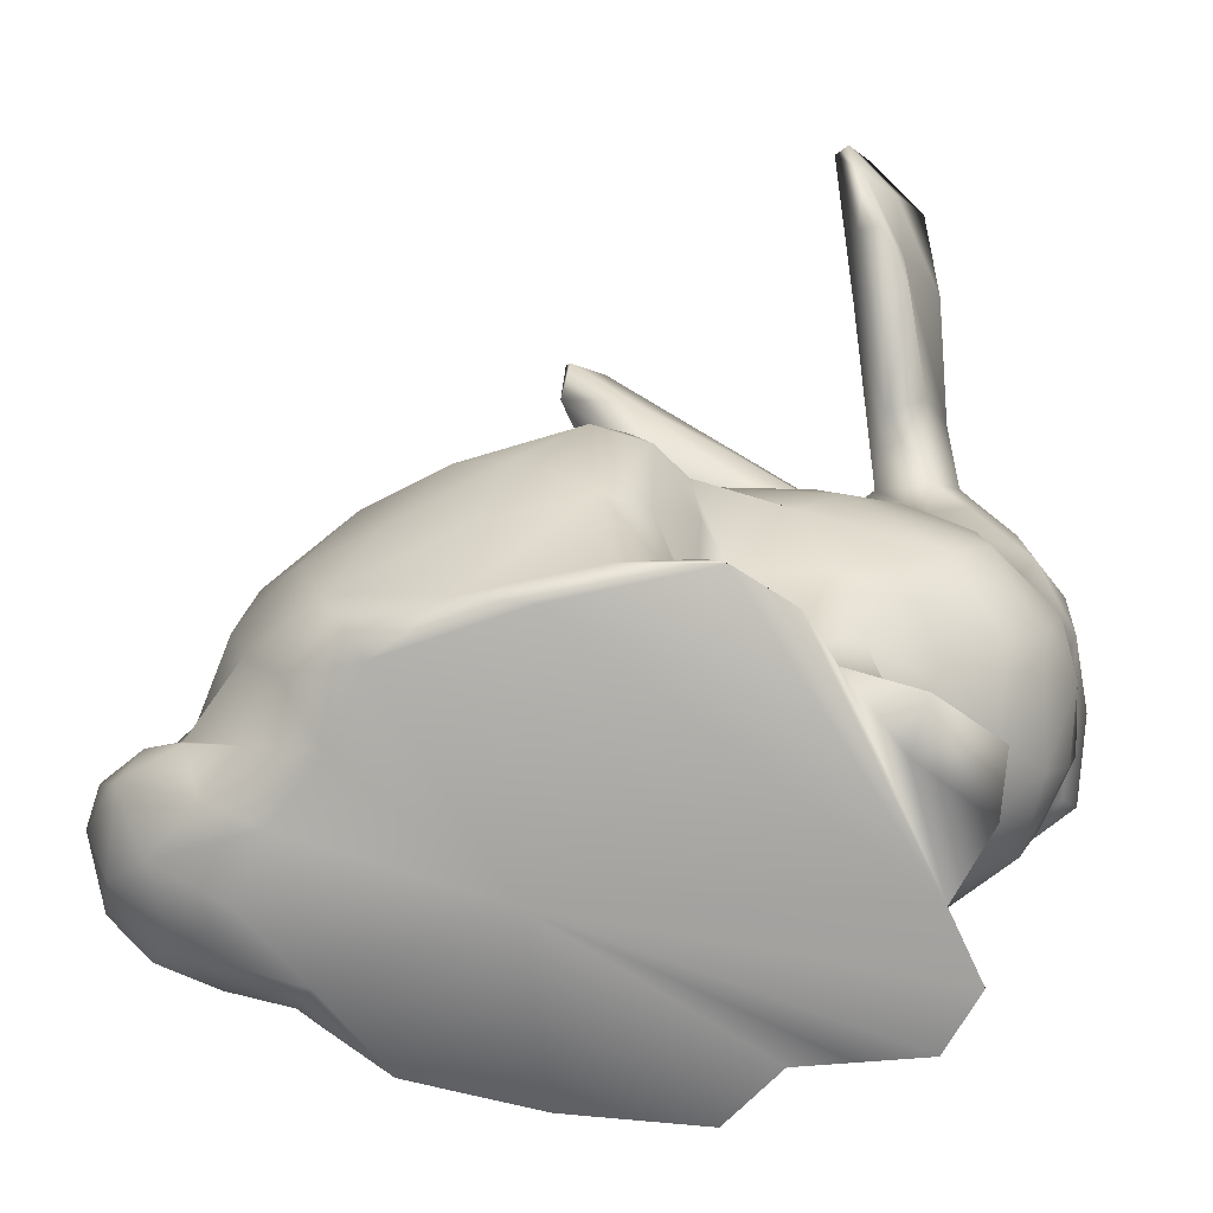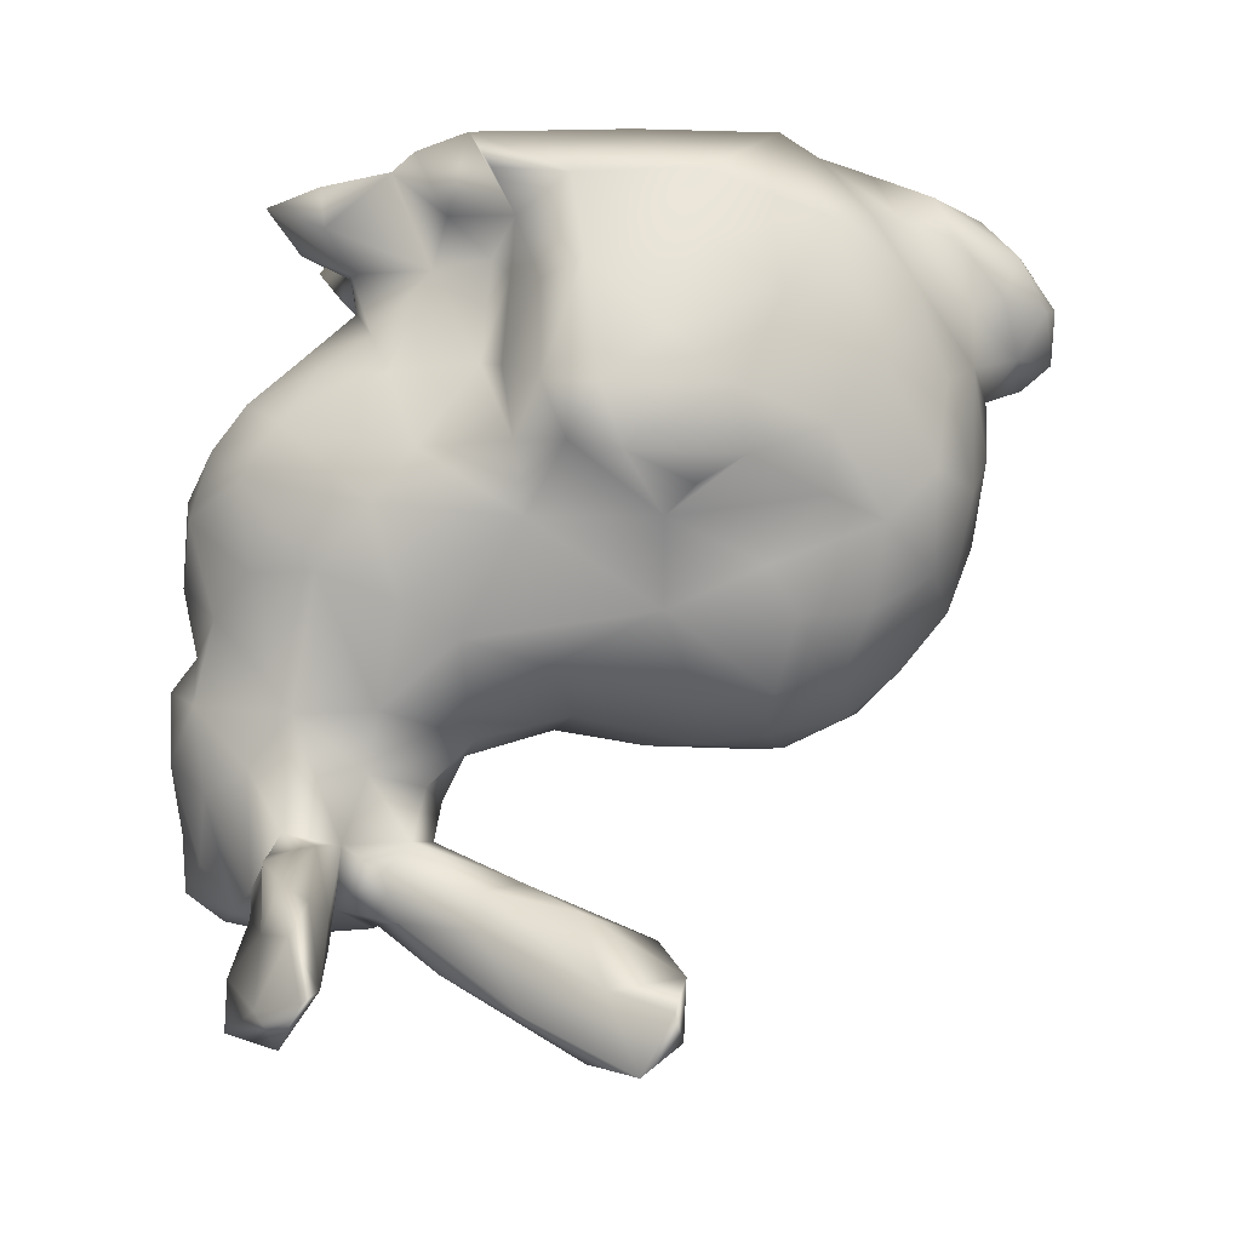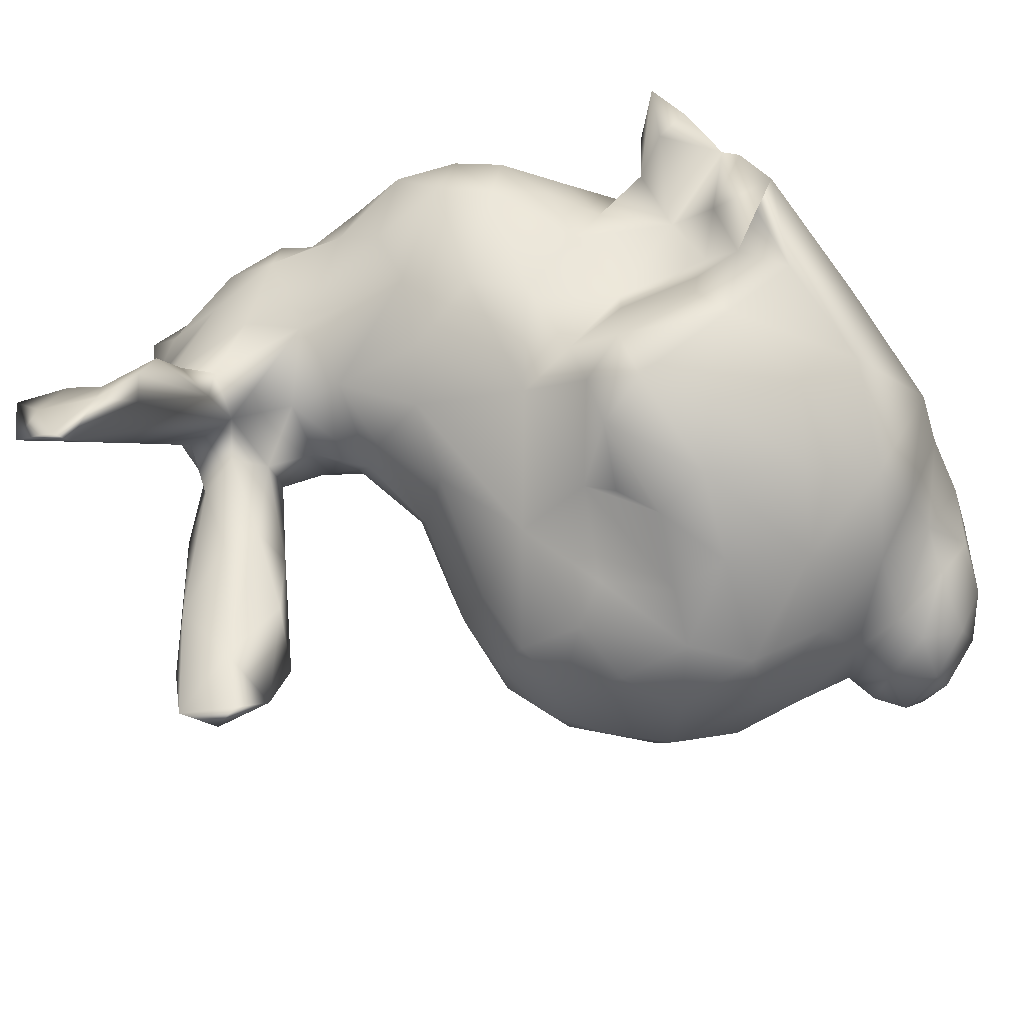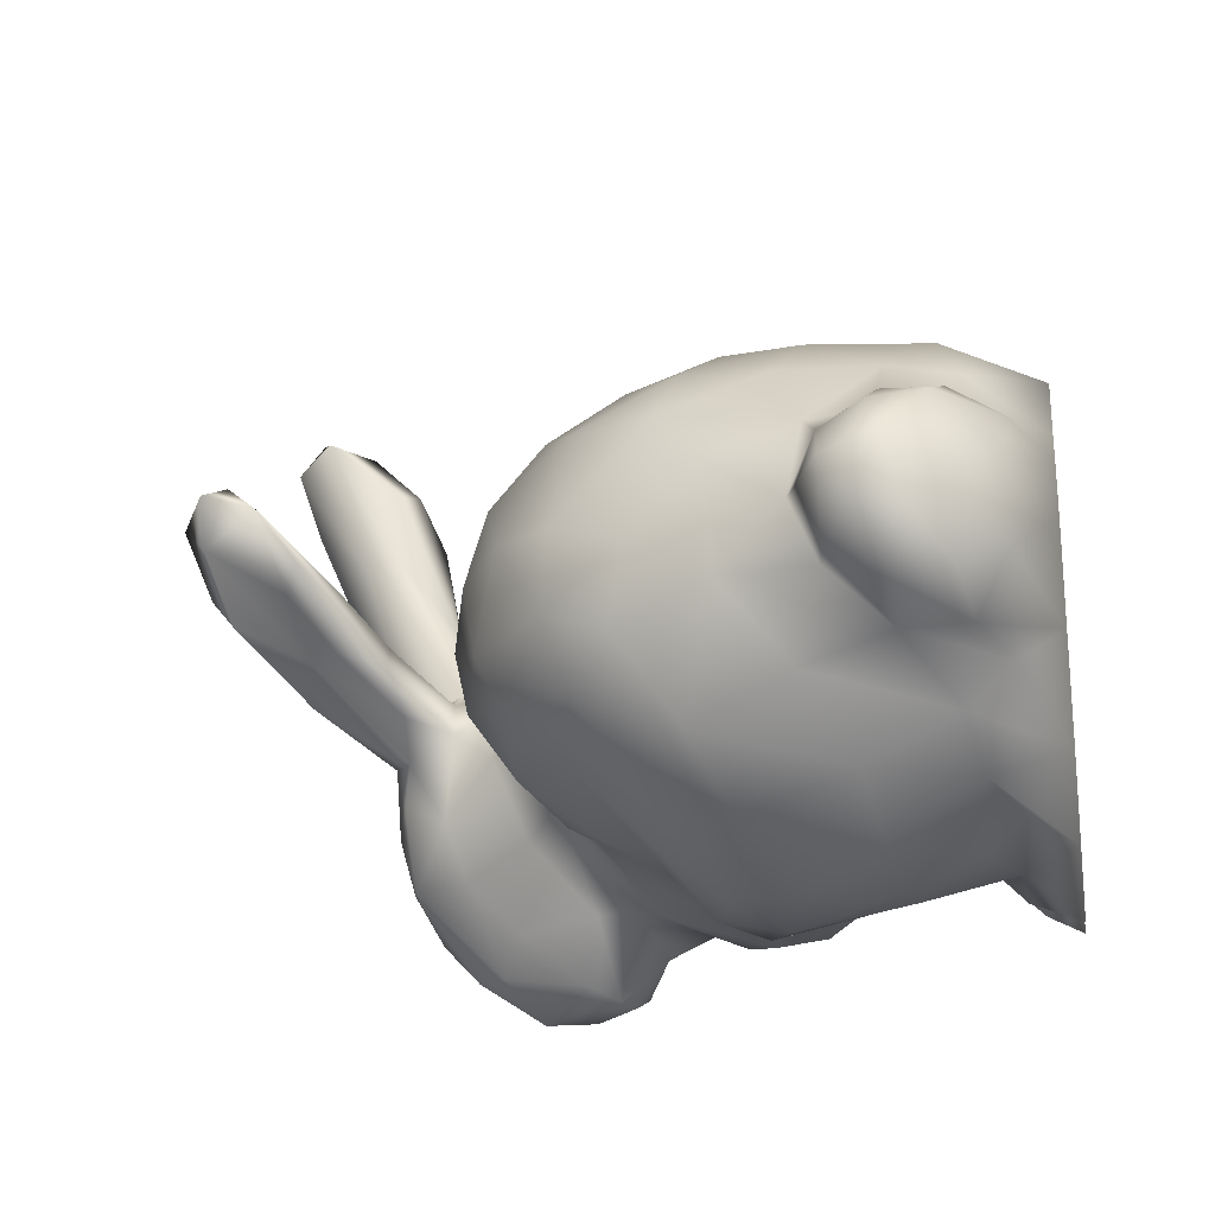
<metadata>
{"format":"obj","ext":"obj","renderer":"f3d","projection":"perspective","resolution":1024,"background":"white","views":[{"elev":-72.4,"azim":-174.3,"up":"+Z"},{"elev":78.4,"azim":-3.7,"up":"+Y"},{"elev":79.0,"azim":54.3,"up":"+Y"},{"elev":-23.9,"azim":99.6,"up":"+Y"}]}
</metadata>
<code>
v 5.545 -19.33 9.664
v -16.32 -0.47 8.647
v -16.56 -3.4 1.839
v 11.42 0.8267 28.94
v -17.24 18.47 47.49
v -1.853 -15.88 8.447
v -19.58 -12.67 37.8
v 7.247 -19.18 13.15
v 7.451 -1.793 31.07
v -14.28 -15.35 17.32
v 1.283 8.485 46.26
v -24.62 -5.563 37.09
v -12.04 -9.761 7.574
v -2.059 6.215 44.8
v 14.19 -15.46 10.11
v -5.332 9.065 1.899
v 14.55 -9.174 -0.03118
v 12.91 -7.959 29.17
v -16.72 5.168 41.82
v 7.294 -17.08 20.44
v -2.797 -0.8164 29.49
v -18.42 2.188 35.17
v 11.28 -14.05 -0.03118
v 4.218 -16.57 -0.03118
v -15.8 15.77 40.43
v 15.77 -11.21 2.406
v 18.66 -9.489 21.4
v -4.644 -11.33 26.33
v -6.001 0.05246 38.41
v -15.15 -13.58 32.3
v -24.28 -9.474 25.84
v 3.266 11.85 12.17
v -15.81 4.94 21.93
v -23.48 -3.297 35.81
v 11 7.287 20.16
v 18.86 0.03102 1.885
v -4.248 -14.18 11.96
v -5.902 0.4401 42.94
v 22.92 -1.854 10.94
v 6.09 -19.09 17.24
v -23.45 -3.394 15.73
v -13.59 -13.17 27.44
v 19.49 -10.76 7.695
v 16.79 4.611 7.996
v -23.51 -13.41 25.12
v -9.132 -14.97 15.86
v 5.987 8.342 2.373
v -20.14 1.627 31.59
v 6.833 -17.66 4.697
v -23.03 -0.4136 17.51
v -17.49 -17.15 26.76
v -12.19 -4.854 5.724
v -21.59 -2.589 38.61
v 25.5 -3.323 7.83
v -23.34 -10.31 37.31
v -3.05 3.338 40.5
v 24.93 -7.29 6.565
v 1.91 -19.59 14.75
v -16.52 18.78 42.34
v -15.35 3.311 10.64
v -10.79 -2.441 35.58
v 21.01 -7.603 2.288
v 3.656 1.862 29.51
v 7.683 6.333 23.48
v -8.423 -2.23 37.95
v 1.385 -16.97 2.851
v -24.94 -3.659 30.23
v 11.44 8.789 16.8
v 3.746 -15.8 21.47
v -8.978 -14.79 19.98
v -20.23 -17.59 31.7
v -8.481 4.782 26.04
v -12.72 6.61 18.92
v -8.381 2.907 41.12
v 11.9 -3.639 30.06
v 2.023 6.779 44.41
v -21.79 0.1155 23.08
v 7.359 -15.96 2.498
v -24.91 -7.107 33.64
v 23.15 -8.079 10.79
v 15.63 -1.119 -0.03118
v -25.53 -9.827 28.39
v -12.61 0.1616 40.13
v 5.351 10.35 6.696
v -12.05 -13.66 11.45
v -3.145 9.743 8.351
v -4.718 5.39 6.631
v -21.59 -10.84 23.21
v -10.82 4.083 -0.03118
v -22.77 -0.5341 32.46
v -22.83 -7.39 38.57
v 19.44 -10.69 4.073
v -5.386 7.915 12.33
v -21.23 -11.43 16.58
v -17.61 2.337 28.97
v 20.4 -7.817 16.17
v -13.85 -13.52 2.854
v 23.1 -9.95 7.573
v -17.26 4.658 13.86
v -17.95 -7.962 9.487
v -14.91 -5.078 7.344
v -10.76 -0.7201 42.86
v 6.499 11.15 14.99
v 16.52 -13.87 18.19
v -19.99 4.253 39.79
v -24.45 -14.54 26.51
v -13.85 1.483 32.28
v 21.81 -3.079 2.408
v -0.744 11.02 7.687
v -23.15 -0.5352 27.67
v 7.81 2.035 29.48
v 2.484 7.899 20.93
v -4.23 7.242 3.964
v -7.905 4.822 2.929
v 18.14 4.039 13.55
v -9.385 -13.61 8.74
v 8.595 -5.791 31.16
v 12.42 8.005 5.461
v -0.4603 5.557 48
v -12.47 -6.301 38.74
v 24.64 -1.291 8.468
v -14.28 -12.62 25.28
v -16.76 -14.59 19.13
v -17.06 16.13 39.48
v -14.84 2.443 -0.03118
v 12.42 2.262 -0.03118
v -2.911 -17.18 13.94
v -15.72 -11.52 10.23
v 14.11 5.549 21.32
v 18.43 -11.92 12.61
v -5.7 3.589 5.063
v -15.36 1.843 35.98
v -3.961 3.24 27.47
v 19.38 1.303 19.05
v -10.14 6.833 16.15
v -11.49 5.559 24.08
v -19.07 7.508 43.31
v 22.68 -9.182 4.7
v 23.4 -4.914 11.91
v 14.16 7.582 12.14
v 6.272 -12.13 28.26
v -6.336 3.497 45.65
v -14.17 -3.253 39.72
v -13.9 -3.892 3.239
v 20.33 0.4636 8.46
v 3.617 -3.041 31.08
v -14.02 -15.47 -0.03118
v -5.021 8.851 16.63
v 11.42 -13.27 24.78
v -3.586 2.108 47.05
v 25.46 -6.673 9.055
v -3.301 3.57 48.24
v -4.011 -6.261 29.28
v -24.05 -4.802 20.28
v -8.119 -1.062 30.34
v -10.1 -15.39 -0.03118
v -10.97 -1.162 32.79
v 7.347 -8.742 30.69
v 9.828 -18.04 9.254
v 2.176 5.672 25.38
v -12.42 2.475 8.628
v 0.7636 3.888 42.23
v -4.692 7.436 20.32
v 25.11 -4.204 10.74
v -19.08 -13.02 21.42
v -8.933 3.204 5.348
v -9.029 -12.56 24.83
v 23.25 -0.2588 5.492
v -16.27 6.127 36.51
v -23.51 -8.493 18.59
v -2.345 -14.77 5.047
v -3.639 -16.21 16.72
v -6.36 9.317 -0.03118
v -13.2 -10.84 35.04
v 14.8 4.837 4.294
v 16.79 2.052 23.59
v -0.07603 -12.58 26.71
v -13.55 0.1679 4.285
v -18.13 -0.396 -0.03118
v -19.31 -17.01 26
v 0.5417 11.47 18.16
v 19.92 -5.385 20.59
v -3.512 -18.11 -0.03118
v -13.22 -7.989 2.436
v 12.44 -10.58 27.97
v -6.883 -14.02 8.92
v -18.68 6.575 36.88
v -19.8 -14.1 24.27
v -19.67 3.915 16.48
v 6.851 10.1 18.47
v -5.334 -13.54 4.597
v -14.79 1.289 1.904
v -11.05 -4.164 38.18
v 9.711 9.791 9.465
v -17.21 -15.55 33.58
v -21.17 -6.642 12.15
v 0.6087 -18.39 18.83
v 15.22 -13.31 4.905
v -18.43 0.1553 40.06
v 18.01 -3.678 24.59
v -6.887 -15.32 -0.03118
v -10.32 -4.366 33.16
v 17.14 4.668 18.45
v -15.27 11.51 40.64
v 4.053 -14.57 24.48
v 17.29 -7.745 25.04
v -21.8 -14.6 35.28
v -14.66 -7.556 39.49
v -22.71 -7.633 15.03
v -3.426 11.42 14.16
v -8.342 1.949 29.27
v -23.28 -6.745 23.65
v 0.1179 -17.63 7.908
v -16 19.81 45.56
v 12.22 -17.1 16.24
v -2.795 -15.65 19.37
v 19.68 1.621 4.914
v -16.1 -0.7267 39.05
v -18.34 13.99 41.64
v -24.42 -10.66 33.87
v 24.14 -4.678 4.305
v -19.72 -11.52 13.23
v 1.028 -6.747 30.4
v -17.81 14.12 46.07
v -12 -7.484 36.21
v -16.08 -14.41 14.42
v -23.12 -2.474 24.69
v -24.88 -4.468 26.11
v -18.5 16.7 45.46
v 1.068 -9.968 29.36
v -8.908 -3.417 30.87
v 13.15 3.533 25.62
v -24.74 -14.68 28.63
v -12.74 -14.06 22.38
v -22.07 -17.11 28.9
v -15.1 19.43 44.93
v 4.643 -6.06 -0.03118
v 11.65 -15.4 4.173
v -13.61 -0.5067 -0.03118
v -16.34 -12.23 -0.03118
v -19.51 0.6733 11.51
v -20.3 0.8707 37.91
v 20.69 -1.943 16.53
v 15.11 -3.011 27.74
v -13.08 2.209 29.05
v -10.75 -9.384 31.03
v -17.74 -9.955 39.26
v -20.09 15.21 46.3
v -17.46 -4.112 -0.03118
v -8.115 2.06 38.87
v -13.47 -1.627 6.005
v -7.616 -14.45 1.582
v 17.65 -4.787 -0.03118
v 16.05 -11.58 23.72
v -11.85 -0.2663 35.76
v -14.41 -10.95 38.42
v -20.43 10.87 43.36
v -14.87 -7.958 -0.03118
v -1.899 3.035 43.41
v -21.78 -15.9 25.72
v -21.66 -0.3123 13.75
v 21.32 -4.485 12.54
v 22.14 0.4515 8.014
v -4.2 -13.23 6.821
v -20.17 -5.92 39.46
v 9.151 5.03 26.06
v -18.26 12.76 38
v -11.49 5.026 11.44
v -8.327 -1.382 43.35
v -9.53 -13.37 4.517
v -5.783 -16 1.823
v -15.5 10.51 42.29
v 2.299 8.289 -0.03118
v -0.6383 6.877 49.28
v 10.1 6.42 -0.03118
v 20.2 0.08788 11.82
v 16.72 1.713 3.599
v 20.87 -7.831 11.08
v -11.35 -11.47 5.235
v -16.14 -16.51 28.41
v -2.283 11.19 17.39
v -1.335 -18.94 16.16
v -23.21 -15.85 31.82
v 12.86 -15.31 20.99
v -3.043 -17.06 2.875
v -6.607 5.39 11.35
v -8.517 -8.348 28.94
v -11.9 -15.08 1.962
v -1.174 9.155 2.431
v -3.593 -0.02884 40.79
v -18.63 -3.737 9.165
v -18.55 -15.36 35.38
v 2.935 -18.67 8.101
v -13.54 0.07505 37.45
v 4.142 9.751 19.77
v 1.62 8.031 47.74
v -11.64 -7.548 4.344
v -19.47 3.195 21.46
v -9.359 6.923 -0.03118
v -0.3379 -14.79 22.6
v -14.84 -10.59 2.465
v -0.4247 12.53 14.83
g mmGroup0
f 14 11 76
f 38 65 290
f 143 102 83
f 162 290 29
f 247 256 208
f 67 34 90
f 233 220 82
f 283 71 207
f 53 34 12
f 233 235 283
f 202 231 157
f 225 174 246
f 21 153 223
f 227 110 77
f 188 51 180
f 9 117 75
f 107 95 132
f 4 75 244
f 110 48 95
f 200 176 244
f 200 244 206
f 185 206 18
f 160 163 72
f 154 41 209
f 226 85 46
f 291 261 241
f 128 226 222
f 10 46 70
f 300 70 216
f 70 46 216
f 206 27 182
f 68 140 103
f 37 46 186
f 134 182 243
f 115 203 134
f 181 103 302
f 278 130 43
f 32 84 109
f 293 49 1
f 100 101 13
f 166 268 286
f 39 121 263
f 116 279 270
f 98 80 43
f 168 121 54
f 221 138 62
f 81 108 253
f 238 159 49
f 211 133 72
f 284 104 254
f 27 254 104
f 228 82 67
f 146 21 223
f 158 117 223
f 125 179 192
f 201 183 271
f 36 108 81
f 23 198 238
f 114 299 89
f 92 26 17
f 253 62 17
f 286 93 87
f 192 89 125
f 84 118 47
f 288 147 156
f 36 81 277
f 47 273 289
f 249 184 144
f 92 138 98
f 47 118 275
f 49 66 78
f 213 6 66
f 191 252 271
f 191 288 252
f 191 270 288
f 285 183 66
f 114 89 166
f 161 178 251
f 166 178 161
f 16 113 289
f 192 166 89
f 299 114 173
f 108 168 221
f 62 108 221
f 54 57 221
f 24 78 66
f 288 270 97
f 62 92 17
f 184 279 297
f 184 301 279
f 3 144 178
f 301 240 97
f 109 113 86
f 253 108 62
f 277 126 175
f 285 271 183
f 24 66 183
f 191 264 270
f 186 270 264
f 301 97 279
f 251 178 144
f 251 144 52
f 23 238 24
f 289 113 109
f 126 275 175
f 173 289 273
f 178 179 3
f 179 249 3
f 297 279 13
f 52 297 13
f 52 144 297
f 286 131 166
f 140 115 44
f 118 194 140
f 118 84 194
f 276 145 44
f 168 36 217
f 62 138 92
f 271 252 201
f 285 171 191
f 114 131 113
f 217 277 145
f 168 108 36
f 54 221 168
f 57 138 221
f 15 159 238
f 81 126 277
f 285 191 271
f 264 171 6
f 279 97 270
f 2 161 251
f 268 166 161
f 113 131 87
f 86 113 87
f 84 32 194
f 44 175 118
f 145 277 44
f 145 263 217
f 26 43 198
f 26 92 43
f 238 198 15
f 238 49 78
f 46 116 186
f 13 279 116
f 178 166 192
f 166 131 114
f 276 44 115
f 121 39 164
f 151 54 164
f 37 264 6
f 85 13 116
f 270 186 116
f 52 13 101
f 249 144 3
f 302 103 32
f 210 86 93
f 66 171 285
f 6 171 66
f 251 52 101
f 2 251 101
f 60 99 268
f 60 161 2
f 87 131 286
f 93 86 87
f 84 47 109
f 47 289 109
f 140 44 118
f 115 134 276
f 39 263 145
f 121 168 263
f 164 80 151
f 54 121 164
f 57 54 151
f 80 98 151
f 66 49 293
f 186 264 37
f 128 100 13
f 85 128 13
f 241 2 291
f 286 268 135
f 286 135 148
f 302 32 109
f 145 276 39
f 130 15 198
f 215 159 15
f 1 159 8
f 213 66 293
f 1 49 159
f 46 10 226
f 101 291 2
f 148 163 281
f 32 103 194
f 39 139 164
f 98 138 57
f 96 262 243
f 198 43 130
f 58 8 40
f 116 46 85
f 189 73 99
f 60 2 241
f 140 194 103
f 203 140 68
f 115 140 203
f 98 57 151
f 39 276 262
f 139 39 262
f 278 262 96
f 130 104 15
f 216 46 172
f 213 58 282
f 291 101 100
f 60 268 161
f 295 190 181
f 302 109 210
f 203 176 134
f 226 128 85
f 100 196 291
f 291 196 261
f 99 73 135
f 99 241 261
f 281 181 302
f 210 281 302
f 139 80 164
f 27 104 96
f 215 20 40
f 215 40 8
f 127 6 213
f 123 165 94
f 226 94 222
f 99 60 241
f 99 261 189
f 281 210 148
f 203 68 129
f 8 159 215
f 40 197 58
f 293 1 58
f 172 37 127
f 123 94 226
f 10 234 123
f 128 222 100
f 50 77 298
f 148 135 163
f 181 190 103
f 93 148 210
f 112 64 35
f 134 243 276
f 96 104 130
f 215 15 104
f 58 1 8
f 58 213 293
f 127 213 282
f 196 100 222
f 189 298 33
f 73 189 33
f 112 295 181
f 96 243 182
f 182 27 96
f 282 58 197
f 172 127 282
f 197 216 172
f 172 46 37
f 72 163 136
f 112 281 163
f 35 68 190
f 129 176 203
f 254 206 185
f 215 104 284
f 197 172 282
f 287 28 153
f 234 10 70
f 10 123 226
f 209 222 94
f 209 94 170
f 209 41 196
f 154 77 50
f 50 298 189
f 196 222 209
f 136 163 73
f 93 286 148
f 281 112 181
f 68 103 190
f 176 232 4
f 134 176 200
f 182 134 200
f 197 20 69
f 205 69 149
f 234 70 167
f 154 209 170
f 33 95 245
f 160 112 163
f 35 190 112
f 206 182 200
f 197 40 20
f 69 300 216
f 177 300 205
f 167 70 300
f 216 197 69
f 167 300 28
f 230 223 153
f 227 77 154
f 50 261 41
f 110 95 77
f 129 68 35
f 254 27 206
f 18 206 244
f 149 254 185
f 177 230 28
f 122 165 123
f 122 123 234
f 260 188 180
f 136 73 33
f 163 135 73
f 112 190 295
f 9 75 4
f 284 254 149
f 69 205 300
f 122 188 165
f 280 42 30
f 94 165 88
f 170 88 212
f 41 261 196
f 212 227 154
f 50 41 154
f 261 50 189
f 244 176 4
f 117 146 223
f 18 244 75
f 231 202 287
f 122 167 287
f 212 154 170
f 88 31 212
f 136 33 245
f 63 111 160
f 72 133 160
f 129 35 64
f 69 20 149
f 149 185 141
f 205 149 141
f 177 28 300
f 28 230 153
f 88 165 188
f 188 122 51
f 33 298 95
f 245 107 155
f 160 64 112
f 117 158 18
f 158 185 18
f 20 284 149
f 20 215 284
f 141 230 177
f 51 122 42
f 212 31 228
f 228 67 110
f 95 298 77
f 160 111 266
f 129 64 266
f 266 232 129
f 266 64 160
f 185 158 141
f 141 177 205
f 231 153 155
f 42 280 51
f 188 45 88
f 88 170 94
f 31 106 82
f 212 228 227
f 110 67 90
f 157 107 255
f 95 48 22
f 72 136 245
f 63 133 21
f 266 111 4
f 4 232 266
f 117 9 146
f 231 155 157
f 42 287 246
f 287 42 122
f 260 180 235
f 169 132 22
f 255 250 29
f 294 218 83
f 107 245 95
f 21 211 155
f 211 72 245
f 4 111 9
f 180 51 235
f 71 51 280
f 110 90 48
f 132 255 107
f 155 211 245
f 160 133 63
f 155 153 21
f 63 9 111
f 146 63 21
f 223 230 158
f 18 75 117
f 287 167 28
f 106 45 260
f 110 227 228
f 22 132 95
f 155 107 157
f 260 45 188
f 82 79 67
f 242 48 90
f 242 90 53
f 294 250 255
f 21 133 211
f 246 287 202
f 30 174 195
f 30 195 280
f 106 31 45
f 283 220 233
f 233 82 106
f 82 228 31
f 255 29 61
f 132 169 204
f 202 225 246
f 30 42 246
f 195 71 280
f 235 106 260
f 233 106 235
f 31 88 45
f 187 219 267
f 255 132 294
f 235 51 71
f 207 55 220
f 91 265 53
f 34 67 79
f 187 242 105
f 219 187 105
f 137 105 199
f 207 292 7
f 242 22 48
f 79 12 34
f 242 187 22
f 169 187 267
f 74 250 294
f 174 256 195
f 7 55 207
f 71 283 235
f 207 71 292
f 90 34 53
f 257 105 137
f 169 124 25
f 83 218 143
f 218 132 272
f 225 61 193
f 193 61 65
f 30 246 174
f 256 174 225
f 71 195 292
f 79 82 220
f 19 218 272
f 220 55 12
f 105 257 219
f 219 124 267
f 19 199 218
f 137 199 19
f 199 105 242
f 225 202 61
f 61 29 65
f 193 269 143
f 207 220 283
f 220 12 79
f 199 242 53
f 265 199 53
f 265 247 208
f 294 132 218
f 292 256 7
f 5 236 214
f 247 265 91
f 162 29 56
f 247 7 256
f 91 55 7
f 91 12 55
f 267 124 169
f 204 236 272
f 5 214 229
f 74 294 83
f 83 102 142
f 74 142 14
f 265 218 199
f 256 120 208
f 208 120 143
f 56 250 14
f 259 290 162
f 259 38 290
f 65 38 193
f 248 257 137
f 257 248 229
f 248 137 224
f 256 292 195
f 91 7 247
f 218 208 143
f 193 38 269
f 152 274 142
f 143 120 193
f 59 25 124
f 204 25 236
f 59 229 214
f 5 229 248
f 152 102 269
f 76 259 162
f 224 5 248
f 257 229 219
f 5 224 272
f 272 236 5
f 76 56 14
f 219 229 59
f 214 236 59
f 124 219 59
f 236 25 59
f 162 56 76
f 150 269 38
f 152 269 150
f 274 152 119
f 76 296 119
f 150 38 119
f 119 38 259
f 152 150 119
f 296 274 119
f 259 76 119
f 19 224 137
f 61 157 255
f 278 80 139
f 96 130 278
f 278 139 262
f 184 258 301
f 184 249 258
f 184 297 144
f 44 277 175
f 217 263 168
f 191 171 264
f 243 262 276
f 43 92 98
f 268 99 135
f 232 176 129
f 141 158 230
f 287 153 231
f 169 22 187
f 272 132 204
f 120 256 225
f 56 29 250
f 157 61 202
f 169 25 204
f 152 142 102
f 265 208 218
f 53 12 91
f 224 19 272
f 142 74 83
f 74 14 250
f 120 225 193
f 102 143 269
f 65 29 290
f 11 14 274
f 274 14 142
f 274 296 11
f 127 37 6
f 24 238 78
f 23 17 26
f 26 198 23
f 86 210 109
f 80 278 43
f 277 217 36
f 118 175 275
f 122 234 167
f 275 273 47
f 173 16 289
f 173 114 113
f 16 173 113
f 192 179 178
f 146 9 63
f 296 76 11
f 258 240 301
f 288 97 147
f 147 97 240
f 156 201 252
f 252 288 156
f 125 239 179
f 81 237 126
f 17 237 253
f 125 89 239
f 240 237 147
f 179 239 249
f 201 237 183
f 275 258 273
f 237 275 126
f 258 237 240
f 258 89 299
f 258 239 89
f 253 237 81
f 23 237 17
f 24 237 23
f 258 249 239
f 156 237 201
f 156 147 237
f 273 258 173
f 24 183 237
f 258 275 237
f 299 173 258

</code>
